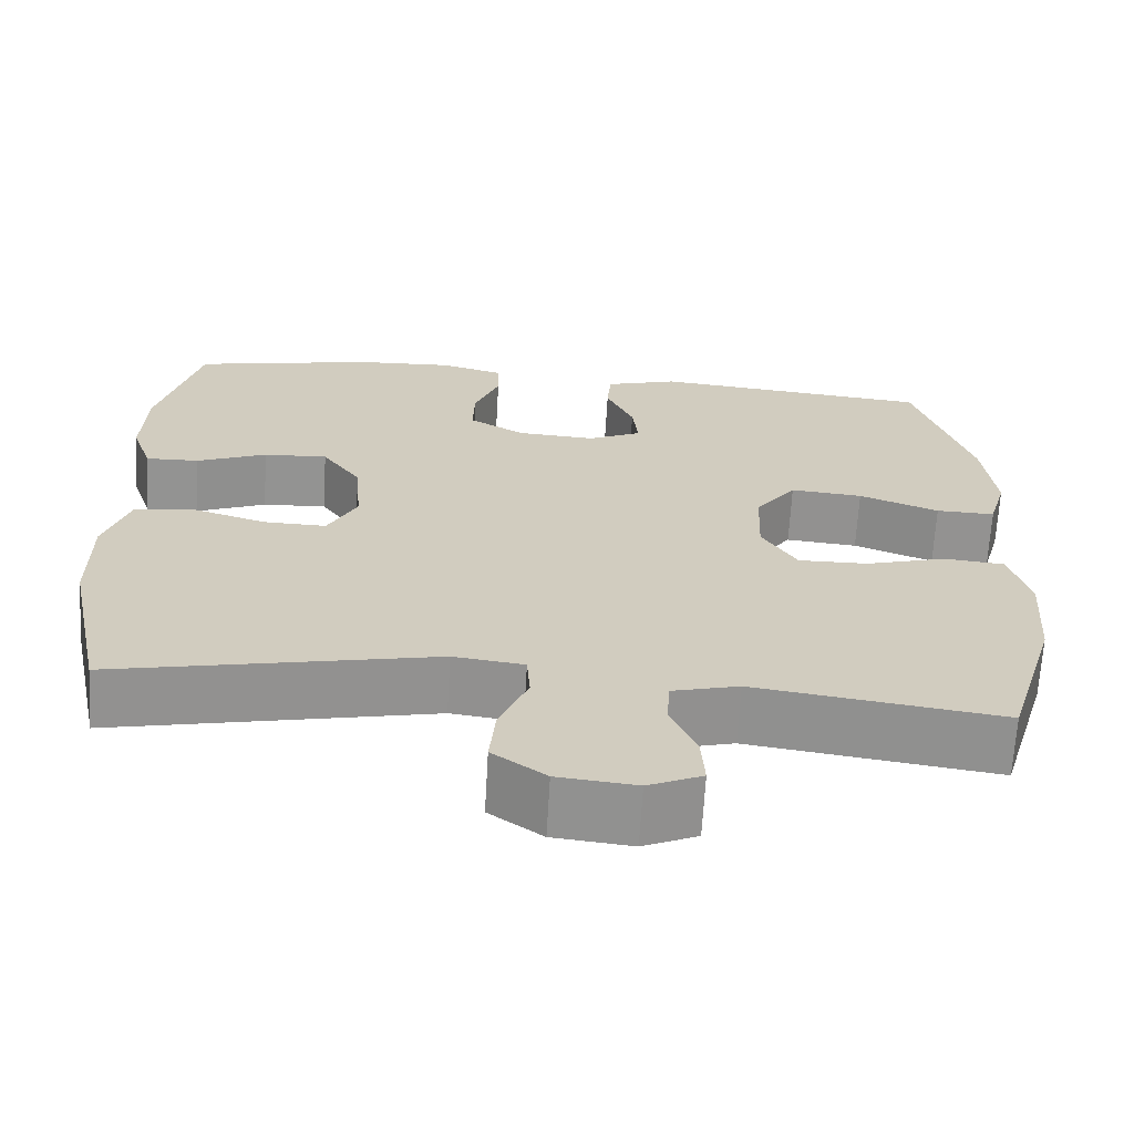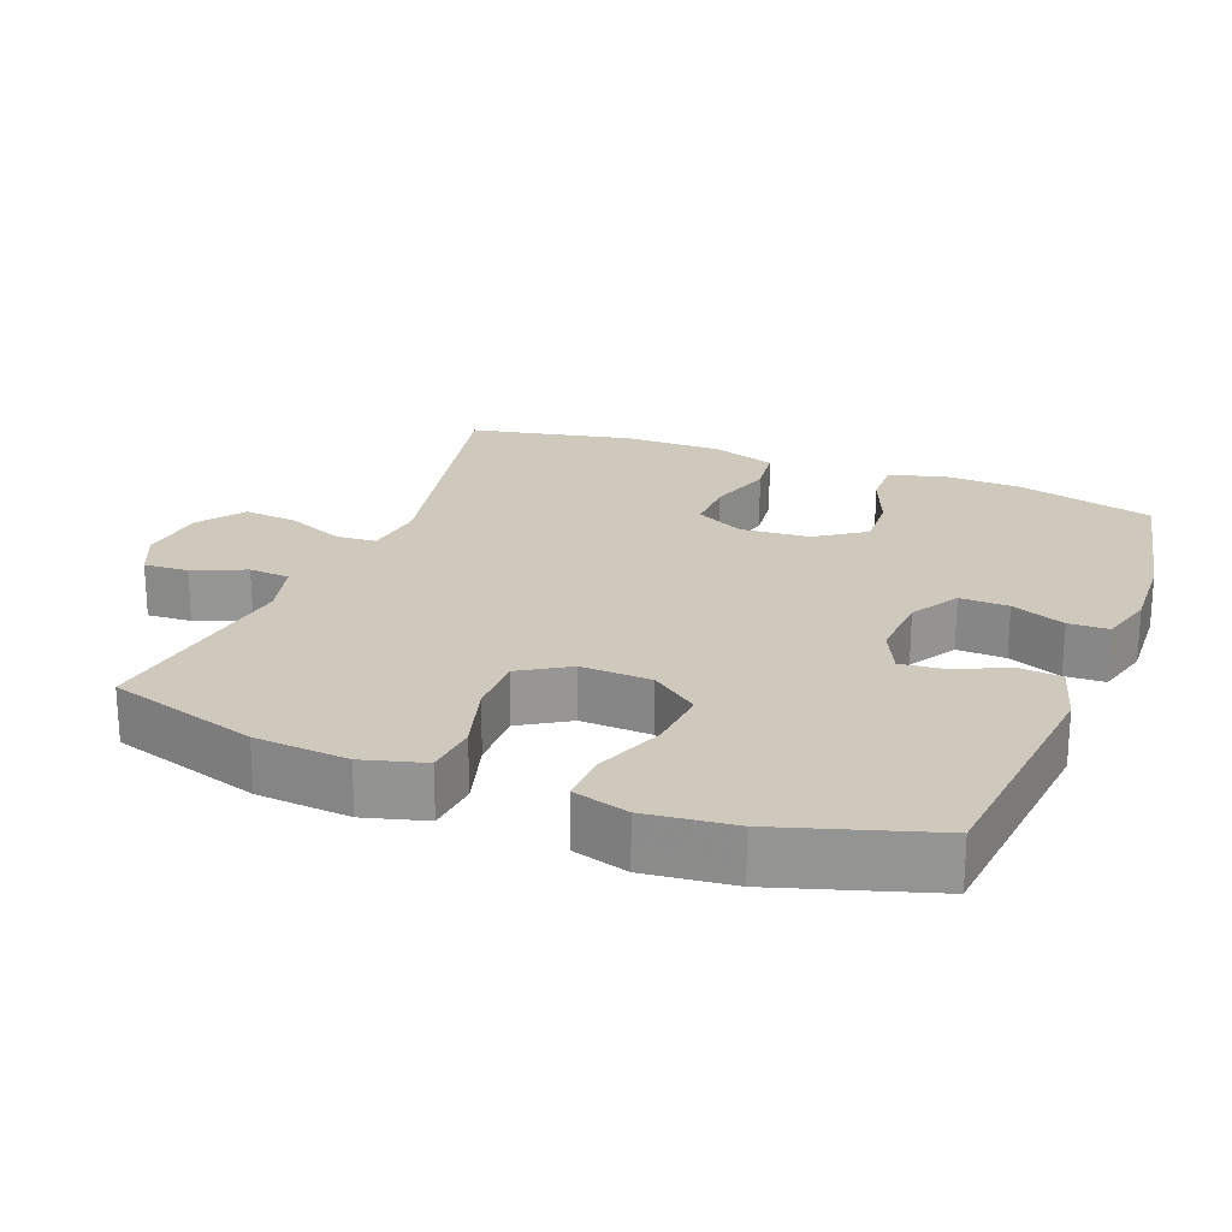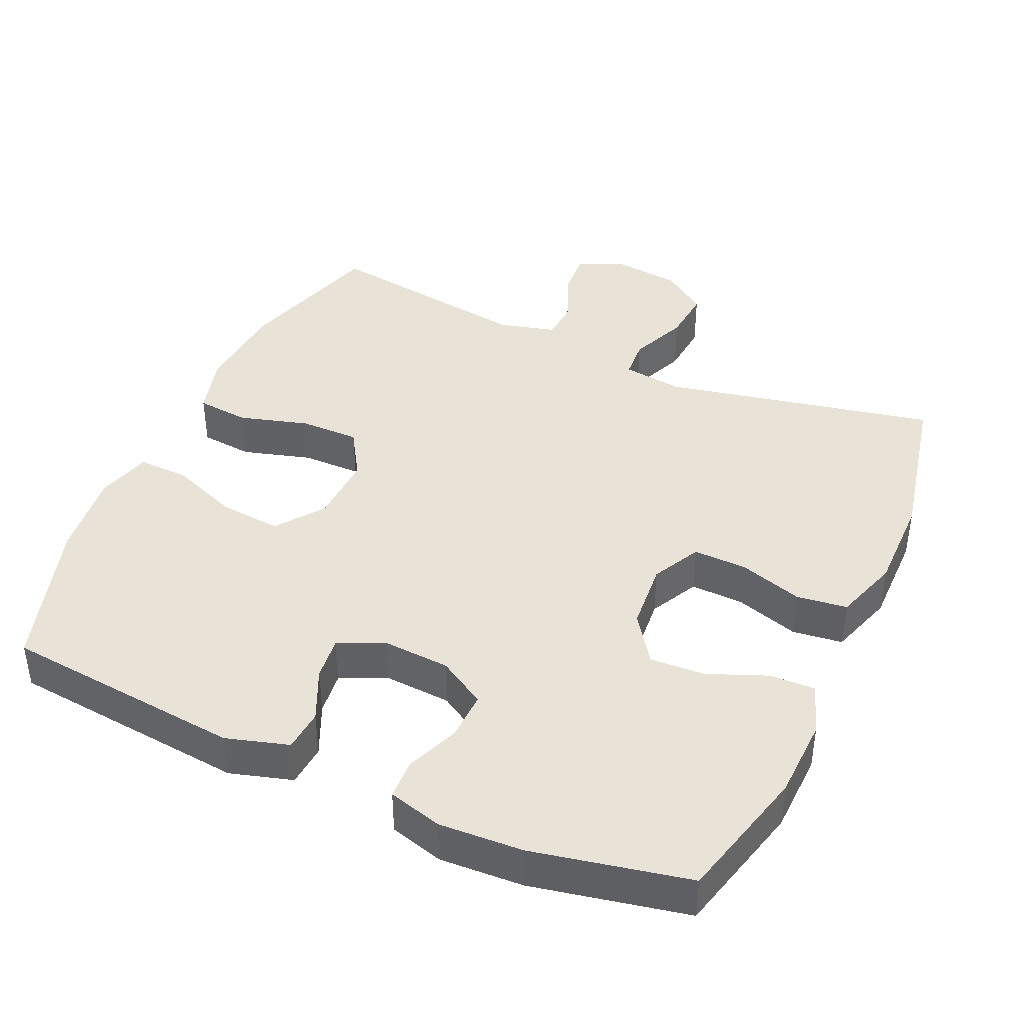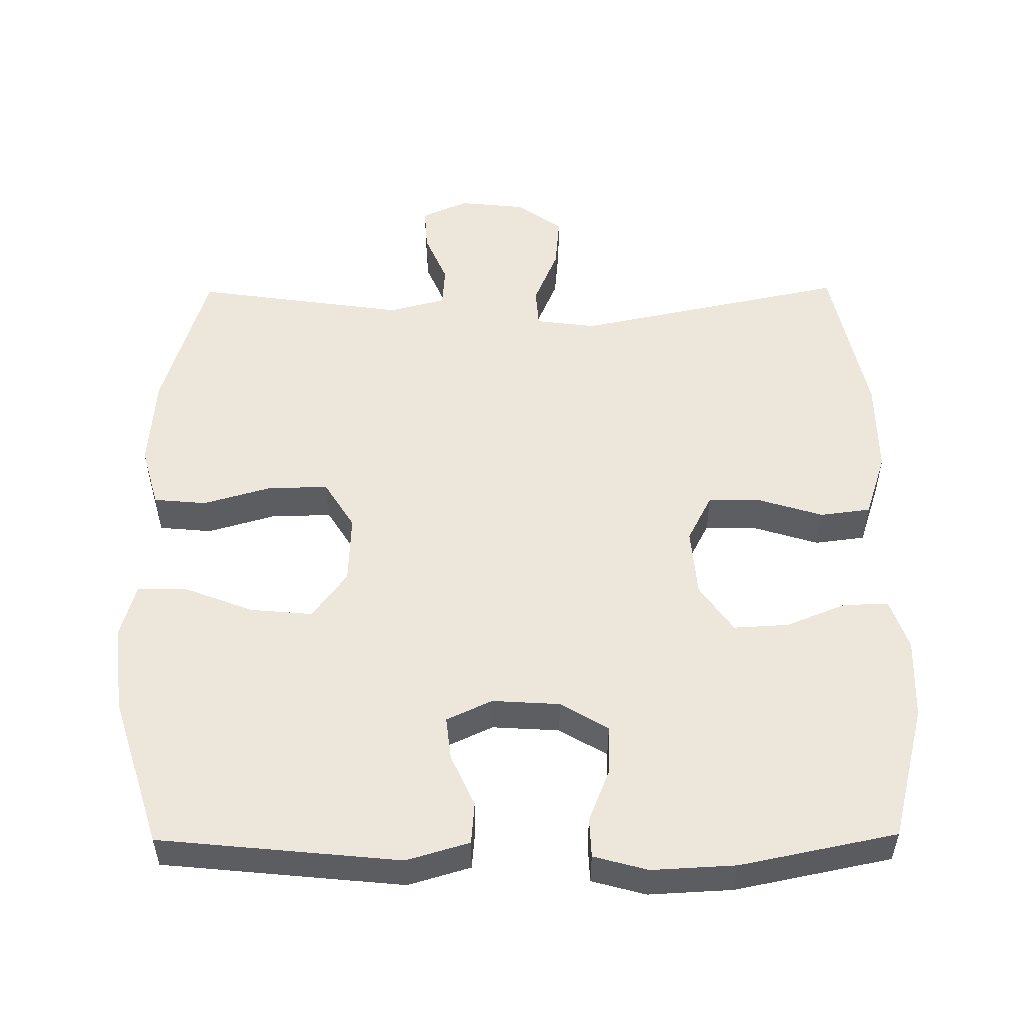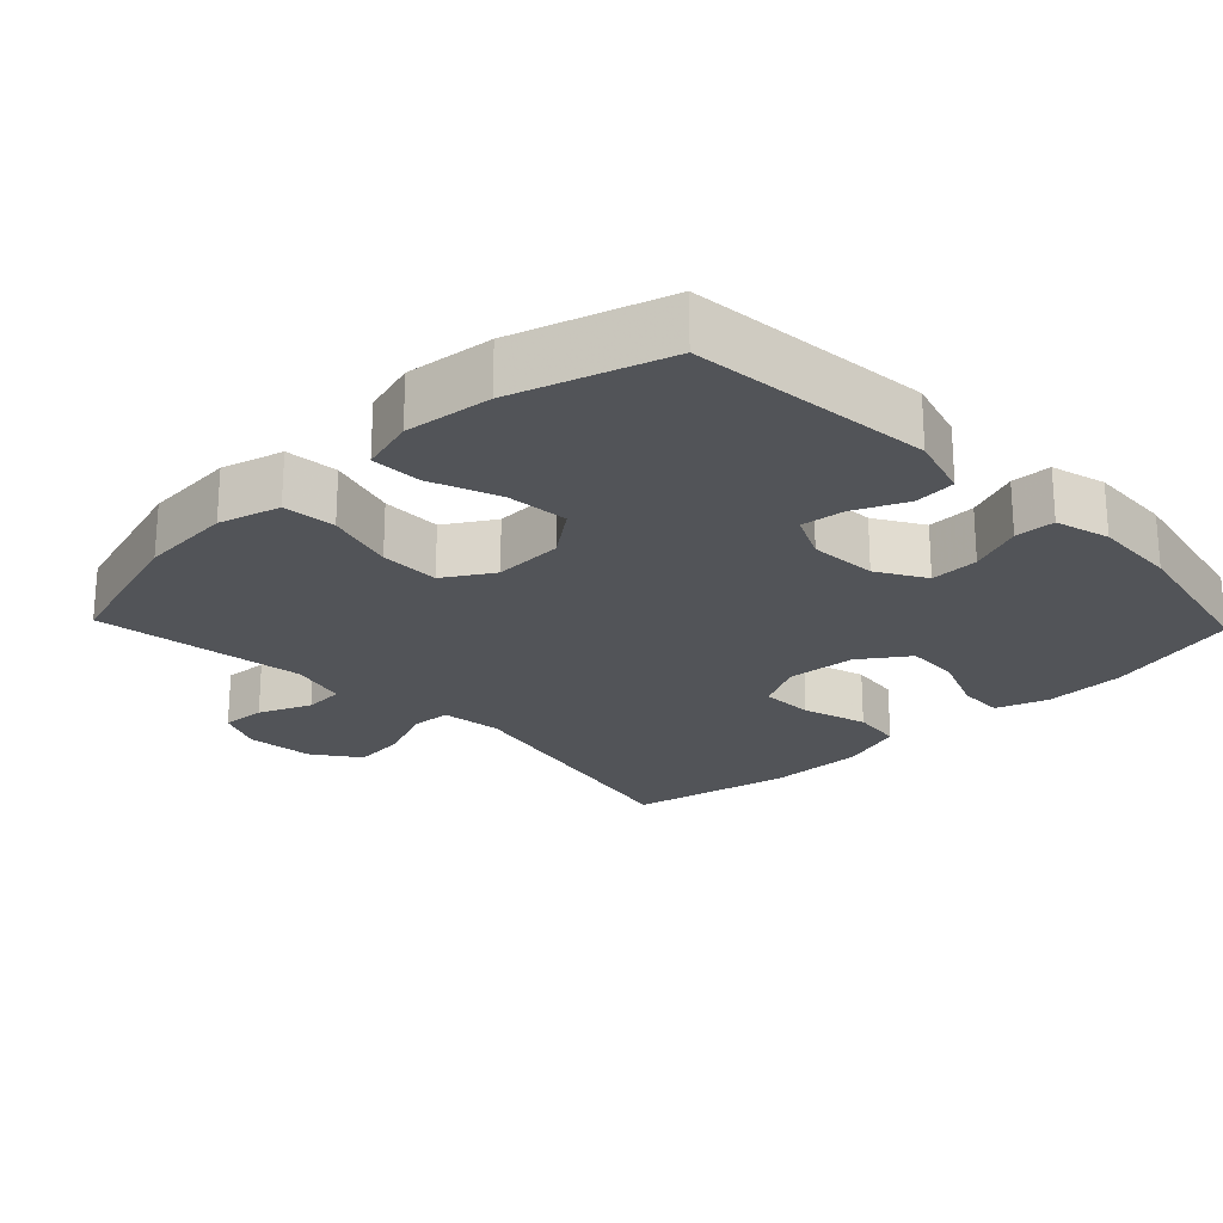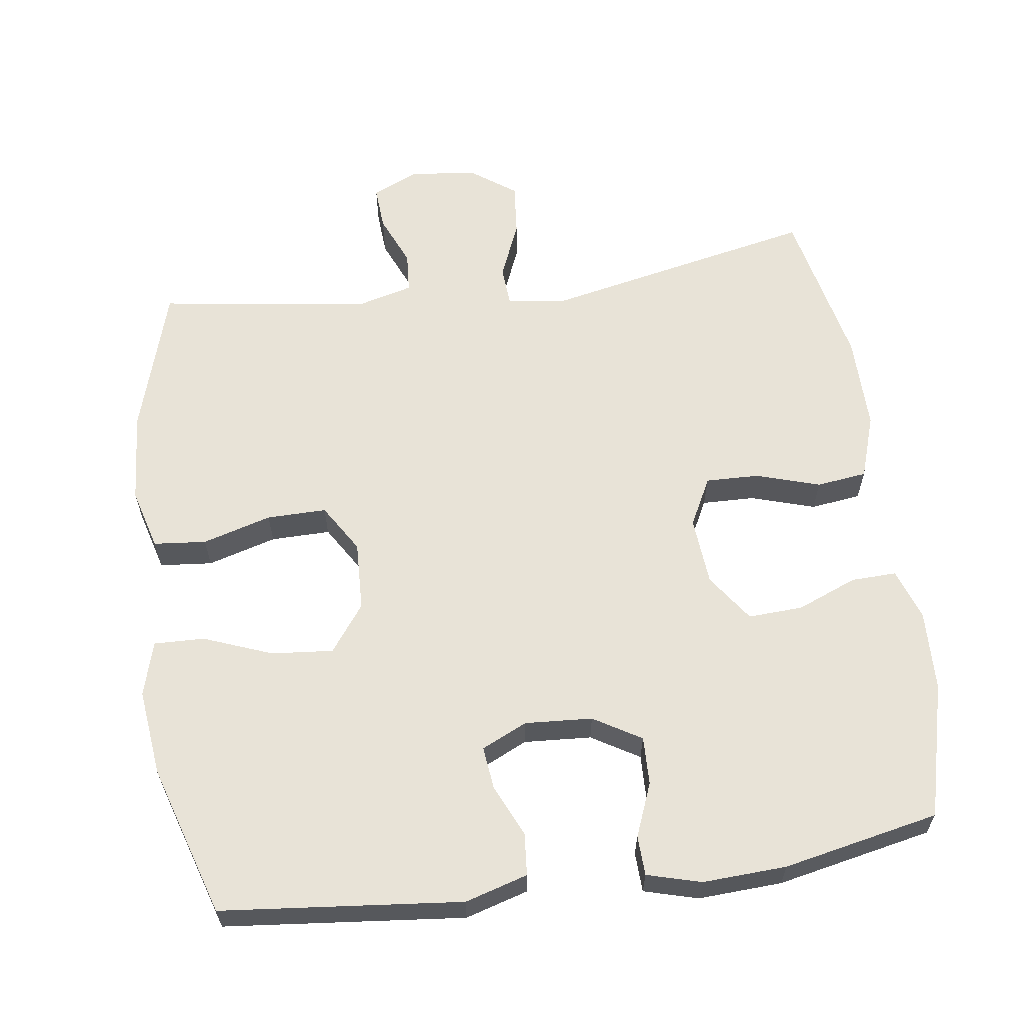
<metadata>
{"format":"obj","ext":"obj","renderer":"f3d","projection":"perspective","resolution":1024,"background":"white","views":[{"elev":-66.6,"azim":176.7,"up":"+Z"},{"elev":22.5,"azim":-68.6,"up":"+Y"},{"elev":41.5,"azim":24.2,"up":"+Y"},{"elev":52.7,"azim":-0.5,"up":"+Y"},{"elev":-22.8,"azim":-46.2,"up":"+Y"},{"elev":61.6,"azim":-7.9,"up":"+Y"}]}
</metadata>
<code>
v -0.5 0.07 0.5
v -0.162 0.07 0.534
v -0.074 0.07 0.508
v -0.069 0.07 0.449
v -0.102 0.07 0.376
v -0.109 0.07 0.315
v -0.045 0.07 0.285
v 0.05 0.07 0.291
v 0.117 0.07 0.331
v 0.115 0.07 0.399
v 0.085 0.07 0.474
v 0.087 0.07 0.53
v 0.163 0.07 0.551
v 0.281 0.07 0.545
v 0.5 0.07 0.5
v 0.549 0.07 0.31
v 0.553 0.07 0.196
v 0.528 0.07 0.124
v 0.464 0.07 0.126
v 0.38 0.07 0.16
v 0.303 0.07 0.164
v 0.256 0.07 0.097
v 0.248 0.07 0
v 0.283 0.07 -0.068
v 0.358 0.07 -0.066
v 0.448 0.07 -0.038
v 0.519 0.07 -0.047
v 0.549 0.07 -0.138
v 0.548 0.07 -0.273
v 0.5 0.07 -0.5
v 0.117 0.07 -0.42
v 0.032 0.07 -0.431
v 0.028 0.07 -0.487
v 0.062 0.07 -0.568
v 0.069 0.07 -0.643
v 0.005 0.07 -0.689
v -0.089 0.07 -0.699
v -0.154 0.07 -0.67
v -0.15 0.07 -0.608
v -0.119 0.07 -0.535
v -0.123 0.07 -0.478
v -0.203 0.07 -0.457
v -0.5 0.07 -0.5
v -0.563 0.07 -0.291
v -0.573 0.07 -0.161
v -0.549 0.07 -0.075
v -0.475 0.07 -0.068
v -0.378 0.07 -0.096
v -0.294 0.07 -0.097
v -0.252 0.07 -0.029
v -0.256 0.07 0.069
v -0.305 0.07 0.135
v -0.392 0.07 0.127
v -0.488 0.07 0.09
v -0.559 0.07 0.088
v -0.581 0.07 0.165
v -0.567 0.07 0.287
v -0.5 0 0.5
v -0.162 0 0.534
v -0.074 0 0.508
v -0.069 0 0.449
v -0.102 0 0.376
v -0.109 0 0.315
v -0.045 0 0.285
v 0.05 0 0.291
v 0.117 0 0.331
v 0.115 0 0.399
v 0.085 0 0.474
v 0.087 0 0.53
v 0.163 0 0.551
v 0.281 0 0.545
v 0.5 0 0.5
v 0.549 0 0.31
v 0.553 0 0.196
v 0.528 0 0.124
v 0.464 0 0.126
v 0.38 0 0.16
v 0.303 0 0.164
v 0.256 0 0.097
v 0.248 0 0
v 0.283 0 -0.068
v 0.358 0 -0.066
v 0.448 0 -0.038
v 0.519 0 -0.047
v 0.549 0 -0.138
v 0.548 0 -0.273
v 0.5 0 -0.5
v 0.117 0 -0.42
v 0.032 0 -0.431
v 0.028 0 -0.487
v 0.062 0 -0.568
v 0.069 0 -0.643
v 0.005 0 -0.689
v -0.089 0 -0.699
v -0.154 0 -0.67
v -0.15 0 -0.608
v -0.119 0 -0.535
v -0.123 0 -0.478
v -0.203 0 -0.457
v -0.5 0 -0.5
v -0.563 0 -0.291
v -0.573 0 -0.161
v -0.549 0 -0.075
v -0.475 0 -0.068
v -0.378 0 -0.096
v -0.294 0 -0.097
v -0.252 0 -0.029
v -0.256 0 0.069
v -0.305 0 0.135
v -0.392 0 0.127
v -0.488 0 0.09
v -0.559 0 0.088
v -0.581 0 0.165
v -0.567 0 0.287
f 3 4 5
f 2 3 5
f 1 2 5
f 57 1 5
f 56 57 5
f 55 56 5
f 54 55 5
f 53 54 5
f 52 53 5 6
f 51 52 6 7
f 50 51 7 8
f 49 50 8 9
f 46 47 48
f 45 46 48
f 44 45 48
f 43 44 48
f 42 43 48
f 41 42 48 49
f 38 39 40
f 37 38 40
f 36 37 40
f 35 36 40
f 34 35 40
f 33 34 40
f 32 33 40 41
f 29 30 31
f 28 29 31
f 27 28 31
f 26 27 31
f 25 26 31
f 24 25 31 32
f 32 41 49
f 24 32 49
f 23 24 49
f 18 19 20
f 17 18 20
f 16 17 20
f 15 16 20
f 14 15 20
f 13 14 20
f 12 13 20
f 11 12 20
f 10 11 20
f 9 10 20 21
f 22 23 49 9
f 9 21 22
f 62 61 60
f 62 60 59
f 62 59 58
f 62 58 114
f 62 114 113
f 62 113 112
f 62 112 111
f 62 111 110
f 63 62 110 109
f 64 63 109 108
f 65 64 108 107
f 66 65 107 106
f 105 104 103
f 105 103 102
f 105 102 101
f 105 101 100
f 105 100 99
f 106 105 99 98
f 97 96 95
f 97 95 94
f 97 94 93
f 97 93 92
f 97 92 91
f 97 91 90
f 98 97 90 89
f 88 87 86
f 88 86 85
f 88 85 84
f 88 84 83
f 88 83 82
f 89 88 82 81
f 106 98 89
f 106 89 81
f 106 81 80
f 77 76 75
f 77 75 74
f 77 74 73
f 77 73 72
f 77 72 71
f 77 71 70
f 77 70 69
f 77 69 68
f 77 68 67
f 78 77 67 66
f 66 106 80 79
f 79 78 66
f 1 58 59 2
f 2 59 60 3
f 3 60 61 4
f 4 61 62 5
f 5 62 63 6
f 6 63 64 7
f 7 64 65 8
f 8 65 66 9
f 9 66 67 10
f 10 67 68 11
f 11 68 69 12
f 12 69 70 13
f 13 70 71 14
f 14 71 72 15
f 15 72 73 16
f 16 73 74 17
f 17 74 75 18
f 18 75 76 19
f 19 76 77 20
f 20 77 78 21
f 21 78 79 22
f 22 79 80 23
f 23 80 81 24
f 24 81 82 25
f 25 82 83 26
f 26 83 84 27
f 27 84 85 28
f 28 85 86 29
f 29 86 87 30
f 30 87 88 31
f 31 88 89 32
f 32 89 90 33
f 33 90 91 34
f 34 91 92 35
f 35 92 93 36
f 36 93 94 37
f 37 94 95 38
f 38 95 96 39
f 39 96 97 40
f 40 97 98 41
f 41 98 99 42
f 42 99 100 43
f 43 100 101 44
f 44 101 102 45
f 45 102 103 46
f 46 103 104 47
f 47 104 105 48
f 48 105 106 49
f 49 106 107 50
f 50 107 108 51
f 51 108 109 52
f 52 109 110 53
f 53 110 111 54
f 54 111 112 55
f 55 112 113 56
f 56 113 114 57
f 57 114 58 1

</code>
